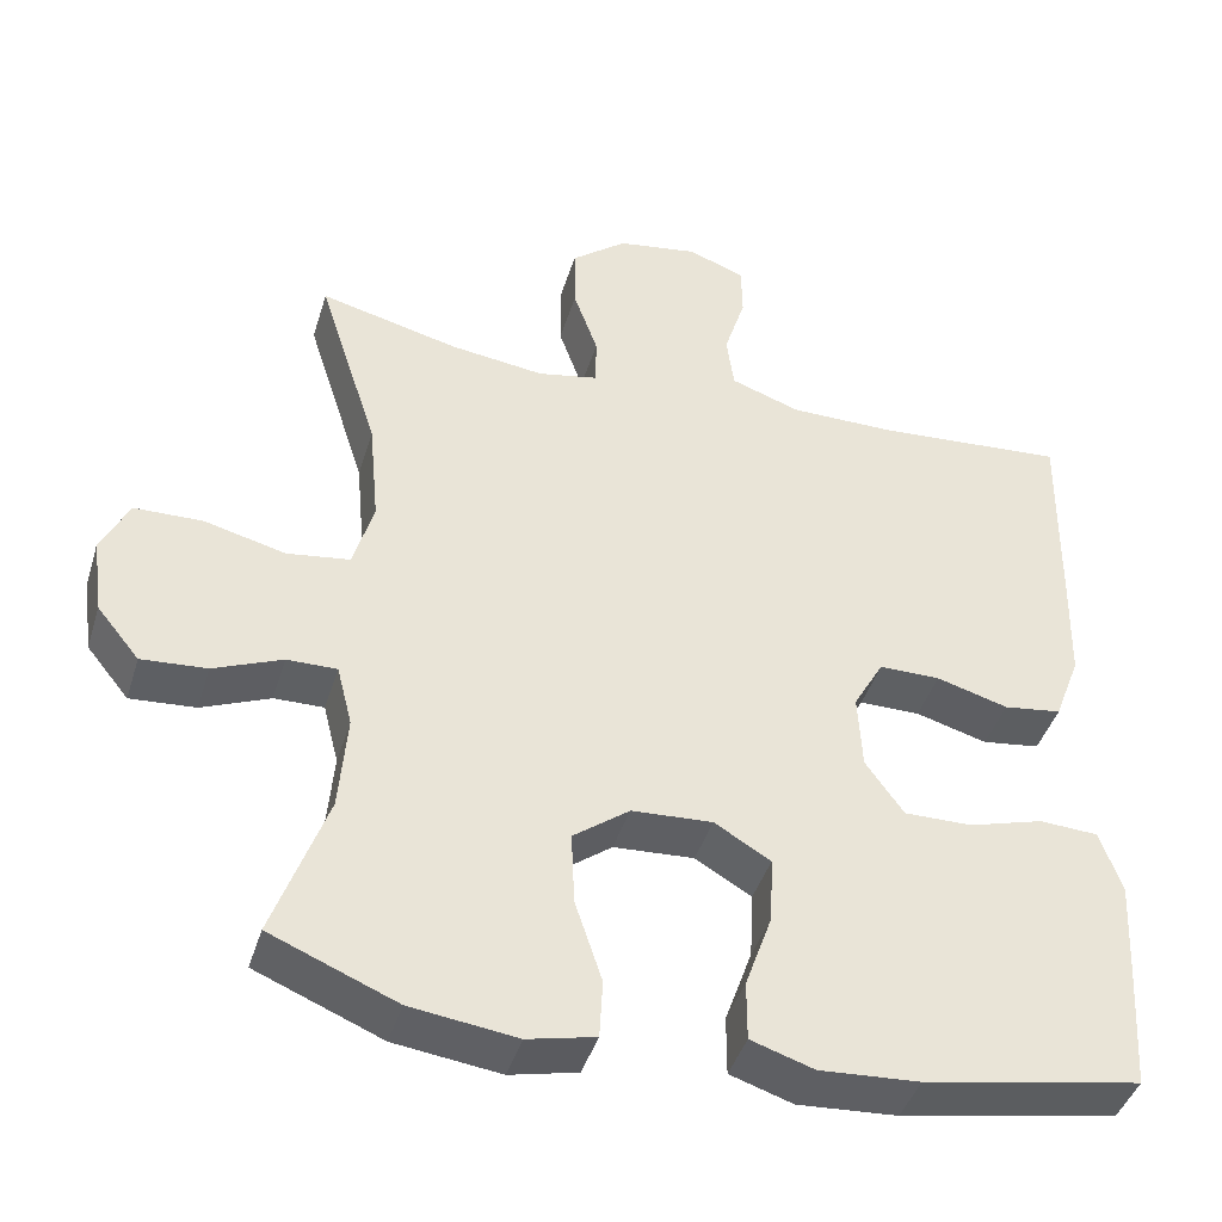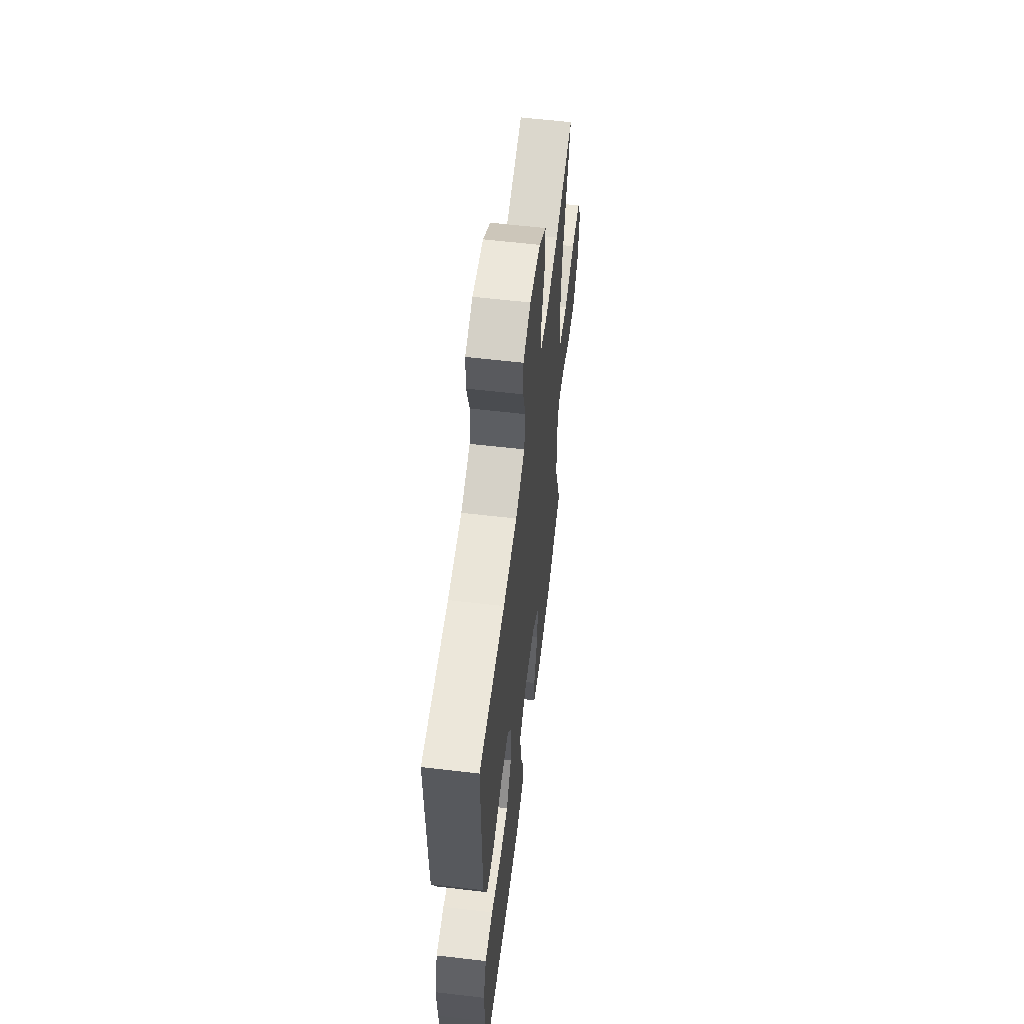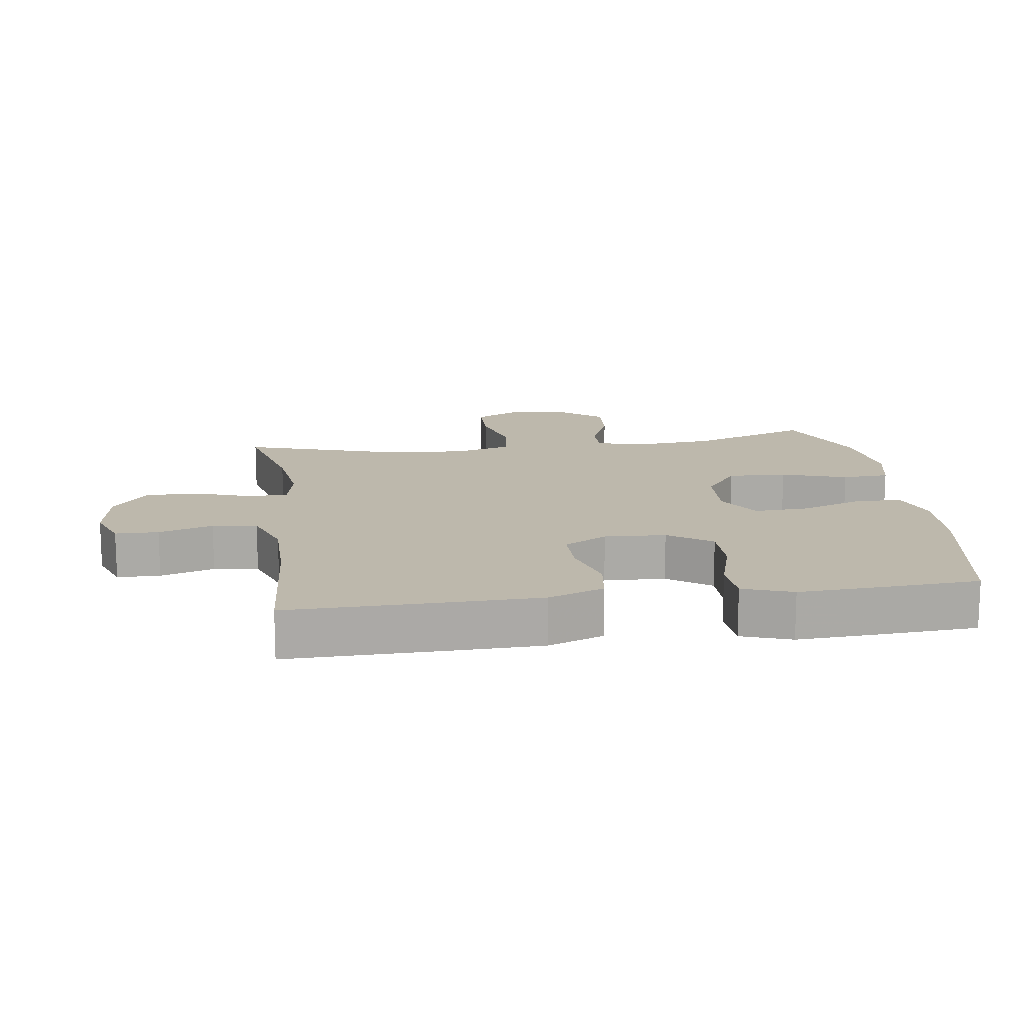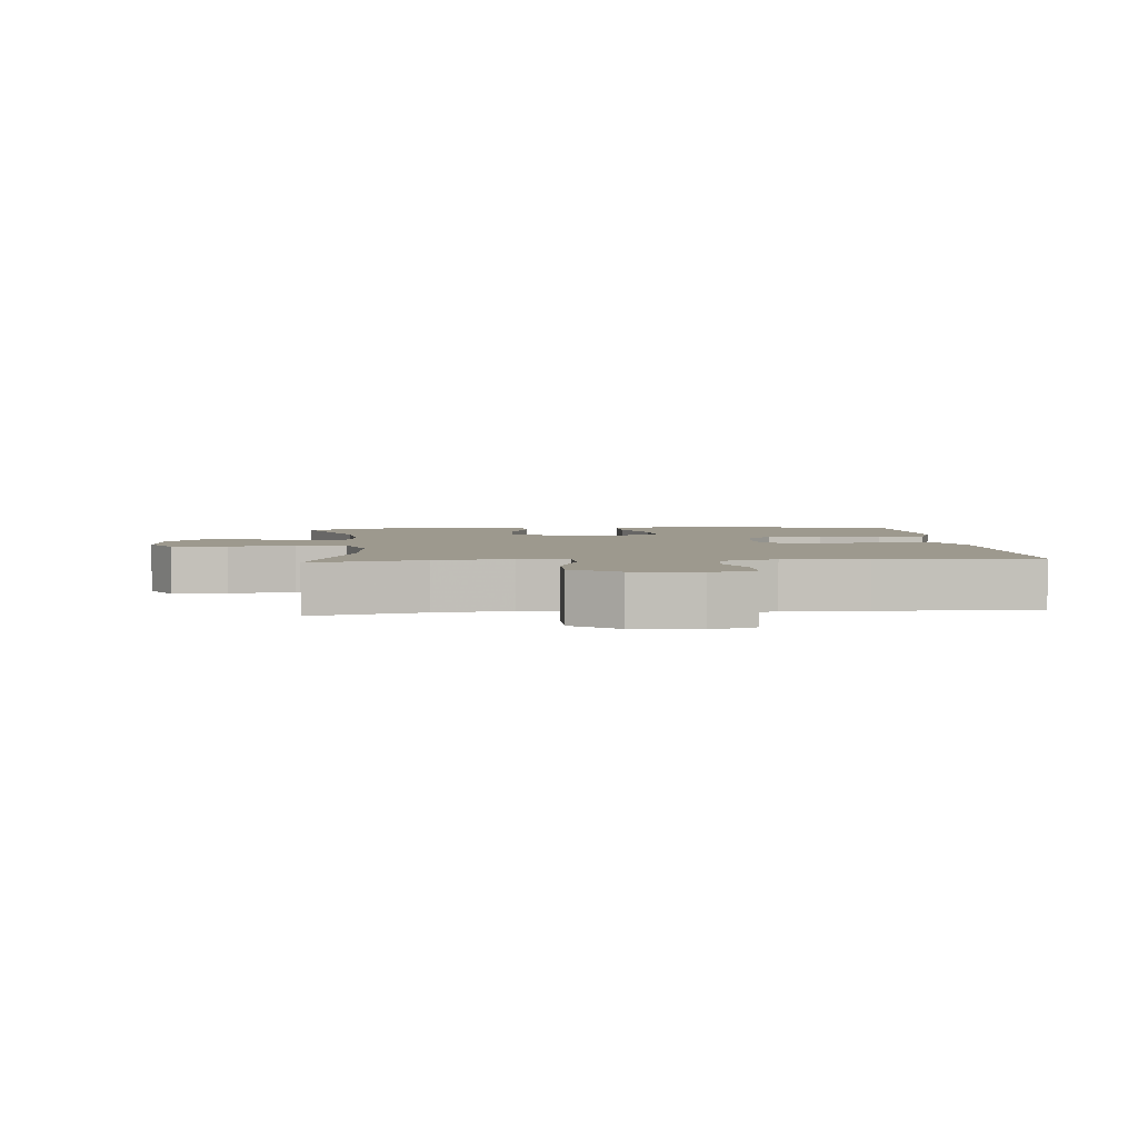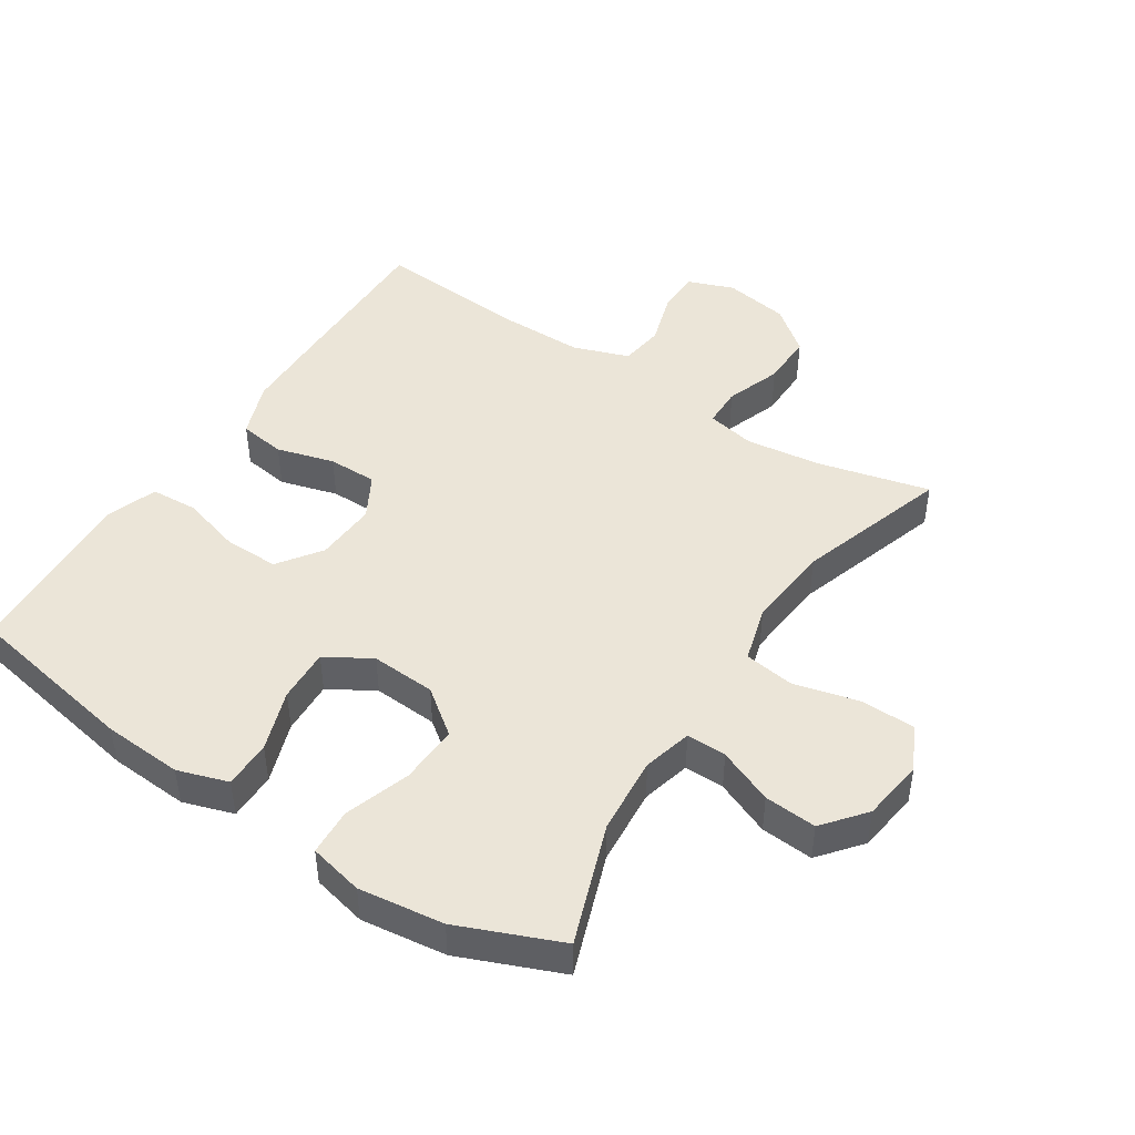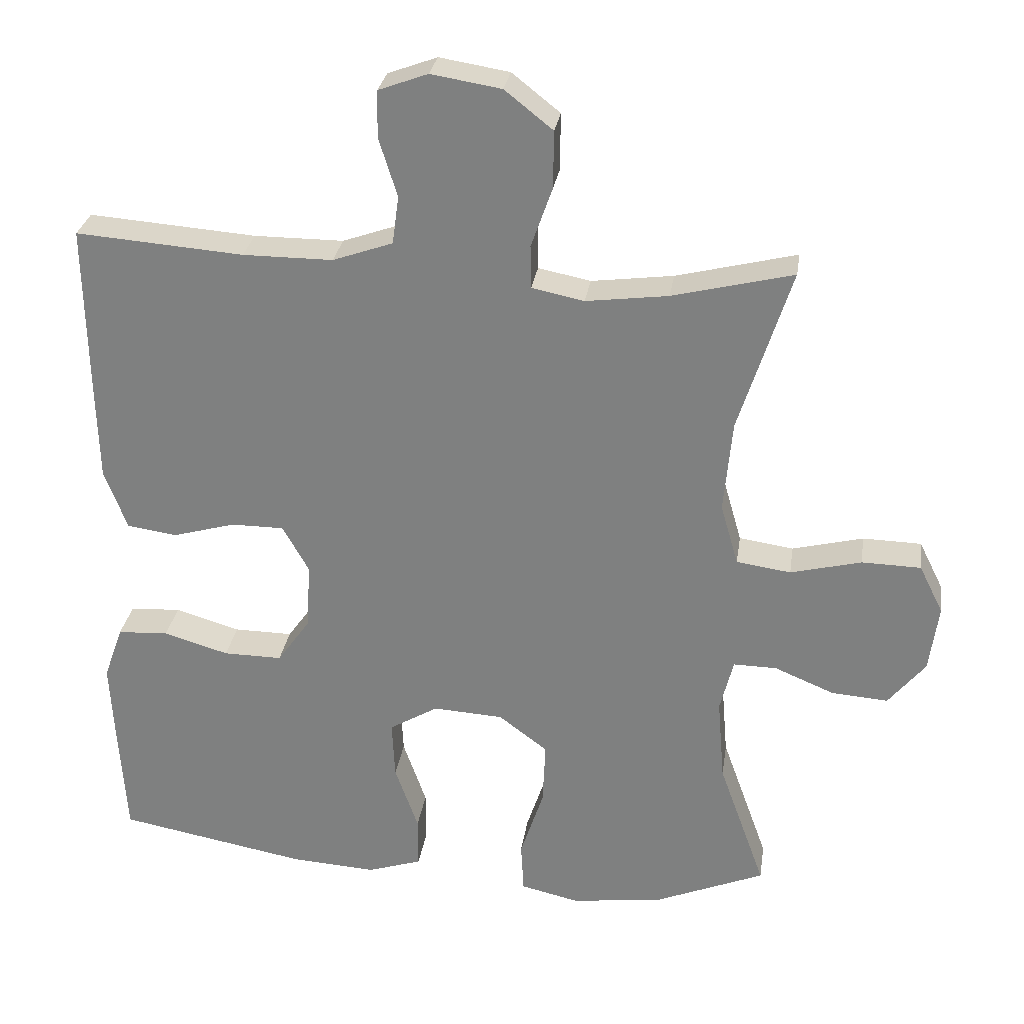
<metadata>
{"format":"obj","ext":"obj","renderer":"f3d","projection":"perspective","resolution":1024,"background":"white","views":[{"elev":-42.6,"azim":-16.7,"up":"+Z"},{"elev":59.0,"azim":96.9,"up":"+Z"},{"elev":14.7,"azim":81.9,"up":"+Y"},{"elev":3.4,"azim":-5.4,"up":"+Y"},{"elev":45.9,"azim":-146.9,"up":"+Y"},{"elev":28.7,"azim":-171.6,"up":"+Z"}]}
</metadata>
<code>
v 0.5 0.07 -0.5
v 0.234 0.07 -0.549
v 0.112 0.07 -0.557
v 0.035 0.07 -0.532
v 0.035 0.07 -0.459
v 0.068 0.07 -0.365
v 0.072 0.07 -0.283
v 0.003 0.07 -0.242
v -0.096 0.07 -0.248
v -0.165 0.07 -0.3
v -0.161 0.07 -0.39
v -0.128 0.07 -0.49
v -0.132 0.07 -0.562
v -0.215 0.07 -0.581
v -0.345 0.07 -0.564
v -0.5 0.07 -0.5
v -0.434 0.07 -0.316
v -0.424 0.07 -0.197
v -0.443 0.07 -0.122
v -0.504 0.07 -0.123
v -0.588 0.07 -0.158
v -0.668 0.07 -0.164
v -0.72 0.07 -0.1
v -0.733 0.07 -0.005
v -0.699 0.07 0.063
v -0.616 0.07 0.065
v -0.516 0.07 0.04
v -0.439 0.07 0.051
v -0.414 0.07 0.138
v -0.426 0.07 0.268
v -0.5 0.07 0.5
v -0.33 0.07 0.458
v -0.214 0.07 0.443
v -0.14 0.07 0.458
v -0.139 0.07 0.519
v -0.169 0.07 0.604
v -0.17 0.07 0.685
v -0.102 0.07 0.739
v -0.003 0.07 0.755
v 0.067 0.07 0.729
v 0.068 0.07 0.663
v 0.042 0.07 0.58
v 0.051 0.07 0.512
v 0.136 0.07 0.482
v 0.263 0.07 0.482
v 0.5 0.07 0.5
v 0.496 0.07 0.25
v 0.493 0.07 0.122
v 0.461 0.07 0.037
v 0.39 0.07 0.027
v 0.302 0.07 0.052
v 0.227 0.07 0.052
v 0.19 0.07 -0.014
v 0.195 0.07 -0.108
v 0.242 0.07 -0.174
v 0.325 0.07 -0.173
v 0.417 0.07 -0.146
v 0.489 0.07 -0.15
v 0.516 0.07 -0.226
v 0.51 0.07 -0.343
v 0.5 0 -0.5
v 0.234 0 -0.549
v 0.112 0 -0.557
v 0.035 0 -0.532
v 0.035 0 -0.459
v 0.068 0 -0.365
v 0.072 0 -0.283
v 0.003 0 -0.242
v -0.096 0 -0.248
v -0.165 0 -0.3
v -0.161 0 -0.39
v -0.128 0 -0.49
v -0.132 0 -0.562
v -0.215 0 -0.581
v -0.345 0 -0.564
v -0.5 0 -0.5
v -0.434 0 -0.316
v -0.424 0 -0.197
v -0.443 0 -0.122
v -0.504 0 -0.123
v -0.588 0 -0.158
v -0.668 0 -0.164
v -0.72 0 -0.1
v -0.733 0 -0.005
v -0.699 0 0.063
v -0.616 0 0.065
v -0.516 0 0.04
v -0.439 0 0.051
v -0.414 0 0.138
v -0.426 0 0.268
v -0.5 0 0.5
v -0.33 0 0.458
v -0.214 0 0.443
v -0.14 0 0.458
v -0.139 0 0.519
v -0.169 0 0.604
v -0.17 0 0.685
v -0.102 0 0.739
v -0.003 0 0.755
v 0.067 0 0.729
v 0.068 0 0.663
v 0.042 0 0.58
v 0.051 0 0.512
v 0.136 0 0.482
v 0.263 0 0.482
v 0.5 0 0.5
v 0.496 0 0.25
v 0.493 0 0.122
v 0.461 0 0.037
v 0.39 0 0.027
v 0.302 0 0.052
v 0.227 0 0.052
v 0.19 0 -0.014
v 0.195 0 -0.108
v 0.242 0 -0.174
v 0.325 0 -0.173
v 0.417 0 -0.146
v 0.489 0 -0.15
v 0.516 0 -0.226
v 0.51 0 -0.343
f 56 57 58 59
f 55 56 59 60
f 48 49 50 51
f 48 51 52
f 45 46 47 48
f 44 45 48 52
f 43 44 52 53
f 39 40 41 42
f 39 42 43
f 38 39 43
f 35 36 37 38
f 34 35 38 43
f 30 31 32
f 29 30 32 33
f 28 29 33 34
f 24 25 26 27
f 24 27 28
f 23 24 28
f 20 21 22 23
f 19 20 23 28
f 18 19 28 34
f 14 15 16 17
f 11 12 13 14
f 10 11 14 17
f 9 10 17 18
f 3 4 5 6
f 3 6 7
f 2 3 7
f 55 60 1 2
f 54 55 2 7
f 53 54 7 8
f 18 34 43 53
f 8 9 18 53
f 119 118 117 116
f 120 119 116 115
f 111 110 109 108
f 112 111 108
f 108 107 106 105
f 112 108 105 104
f 113 112 104 103
f 102 101 100 99
f 103 102 99
f 103 99 98
f 98 97 96 95
f 103 98 95 94
f 92 91 90
f 93 92 90 89
f 94 93 89 88
f 87 86 85 84
f 88 87 84
f 88 84 83
f 83 82 81 80
f 88 83 80 79
f 94 88 79 78
f 77 76 75 74
f 74 73 72 71
f 77 74 71 70
f 78 77 70 69
f 66 65 64 63
f 67 66 63
f 67 63 62
f 62 61 120 115
f 67 62 115 114
f 68 67 114 113
f 113 103 94 78
f 113 78 69 68
f 1 61 62 2
f 2 62 63 3
f 3 63 64 4
f 4 64 65 5
f 5 65 66 6
f 6 66 67 7
f 7 67 68 8
f 8 68 69 9
f 9 69 70 10
f 10 70 71 11
f 11 71 72 12
f 12 72 73 13
f 13 73 74 14
f 14 74 75 15
f 15 75 76 16
f 16 76 77 17
f 17 77 78 18
f 18 78 79 19
f 19 79 80 20
f 20 80 81 21
f 21 81 82 22
f 22 82 83 23
f 23 83 84 24
f 24 84 85 25
f 25 85 86 26
f 26 86 87 27
f 27 87 88 28
f 28 88 89 29
f 29 89 90 30
f 30 90 91 31
f 31 91 92 32
f 32 92 93 33
f 33 93 94 34
f 34 94 95 35
f 35 95 96 36
f 36 96 97 37
f 37 97 98 38
f 38 98 99 39
f 39 99 100 40
f 40 100 101 41
f 41 101 102 42
f 42 102 103 43
f 43 103 104 44
f 44 104 105 45
f 45 105 106 46
f 46 106 107 47
f 47 107 108 48
f 48 108 109 49
f 49 109 110 50
f 50 110 111 51
f 51 111 112 52
f 52 112 113 53
f 53 113 114 54
f 54 114 115 55
f 55 115 116 56
f 56 116 117 57
f 57 117 118 58
f 58 118 119 59
f 59 119 120 60
f 60 120 61 1

</code>
